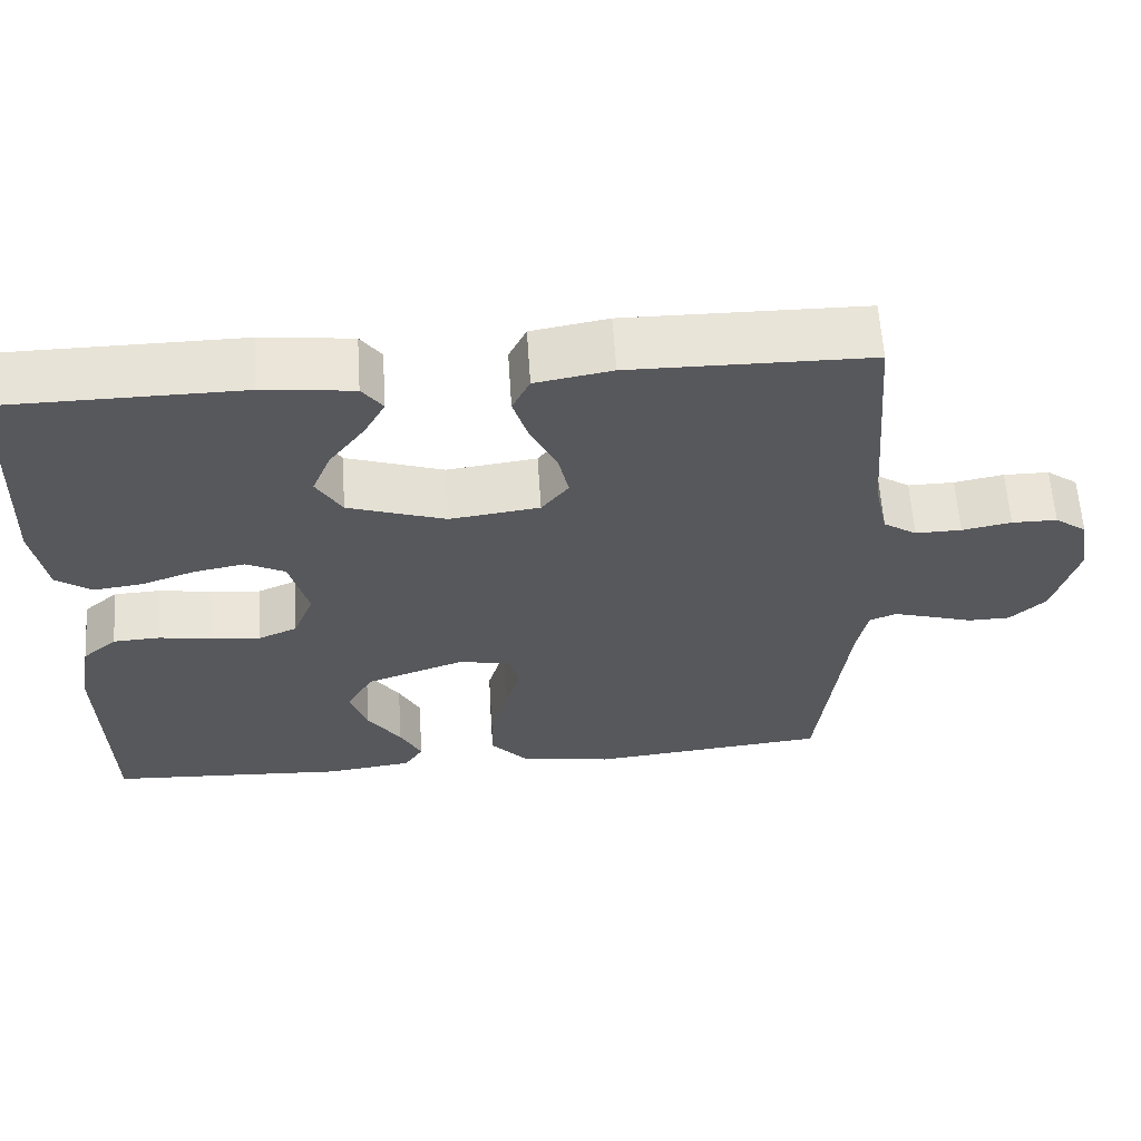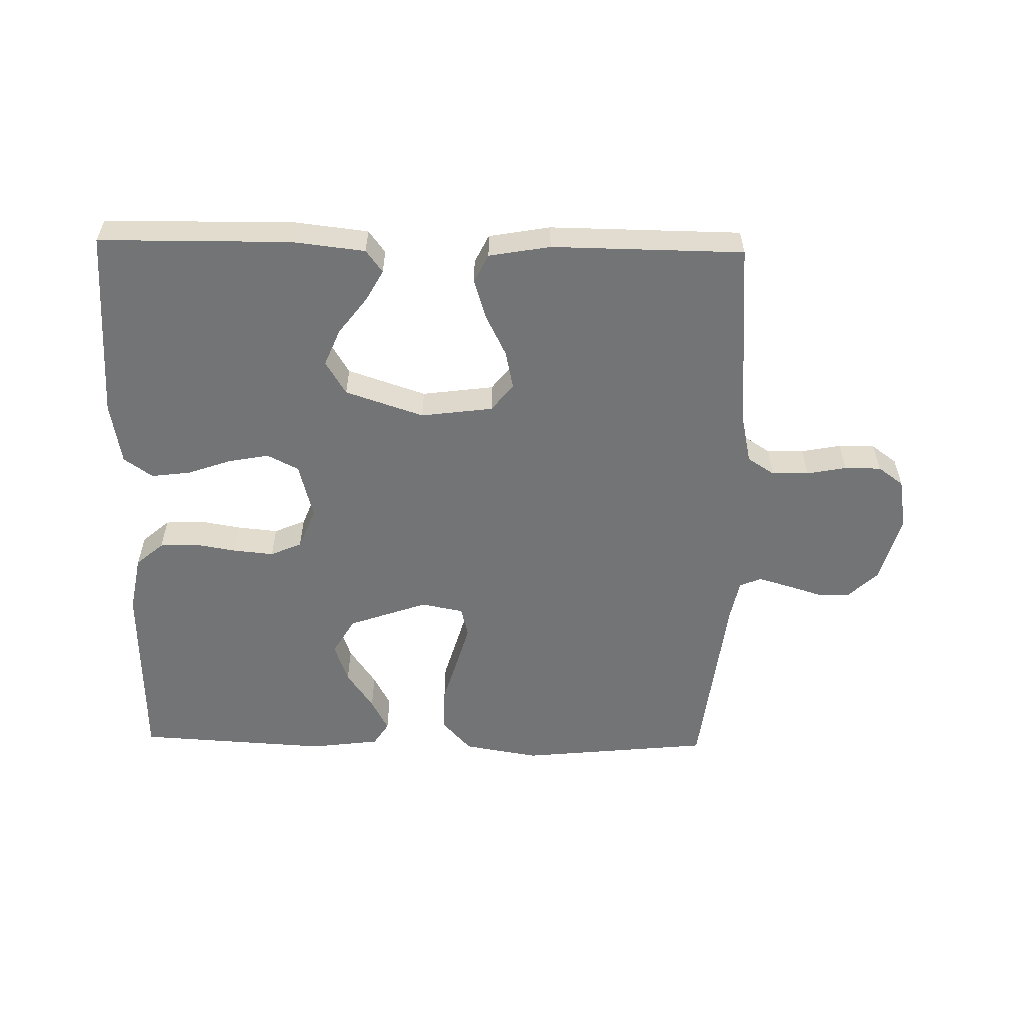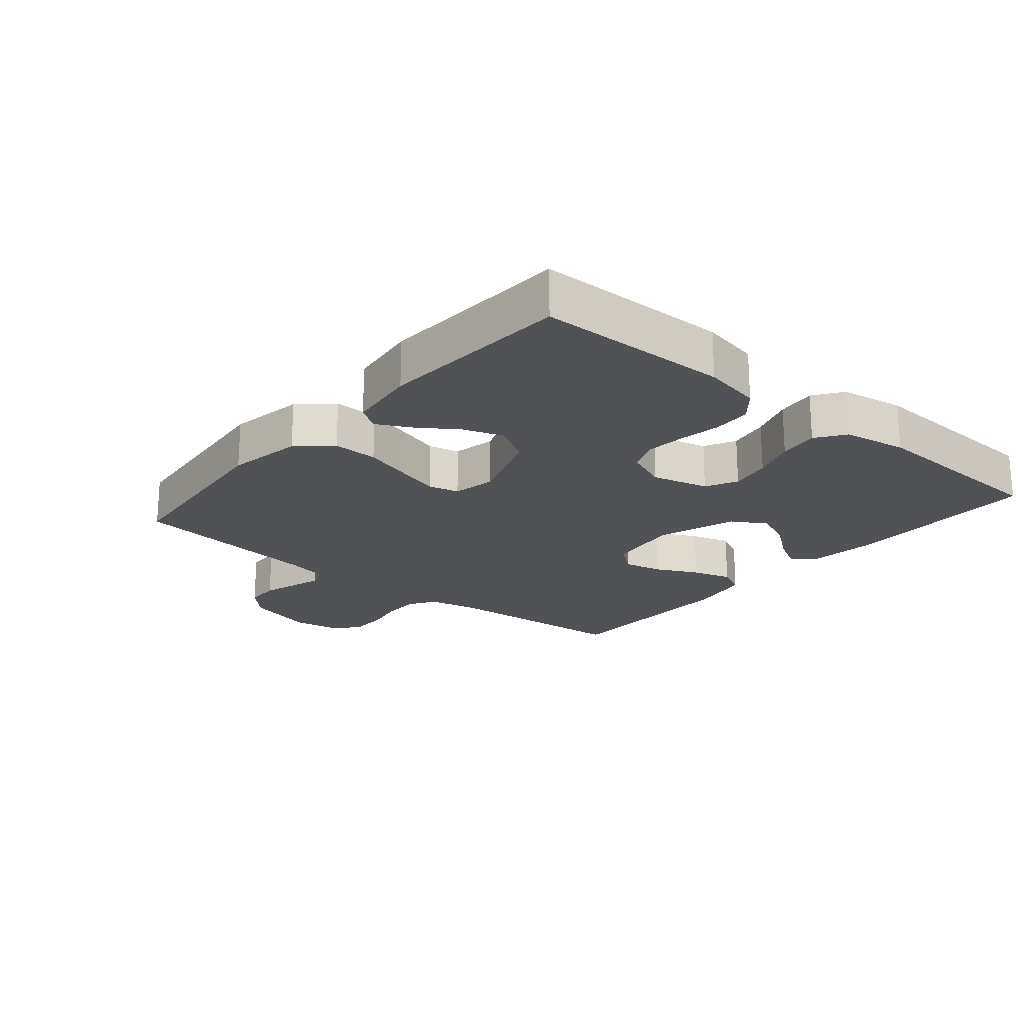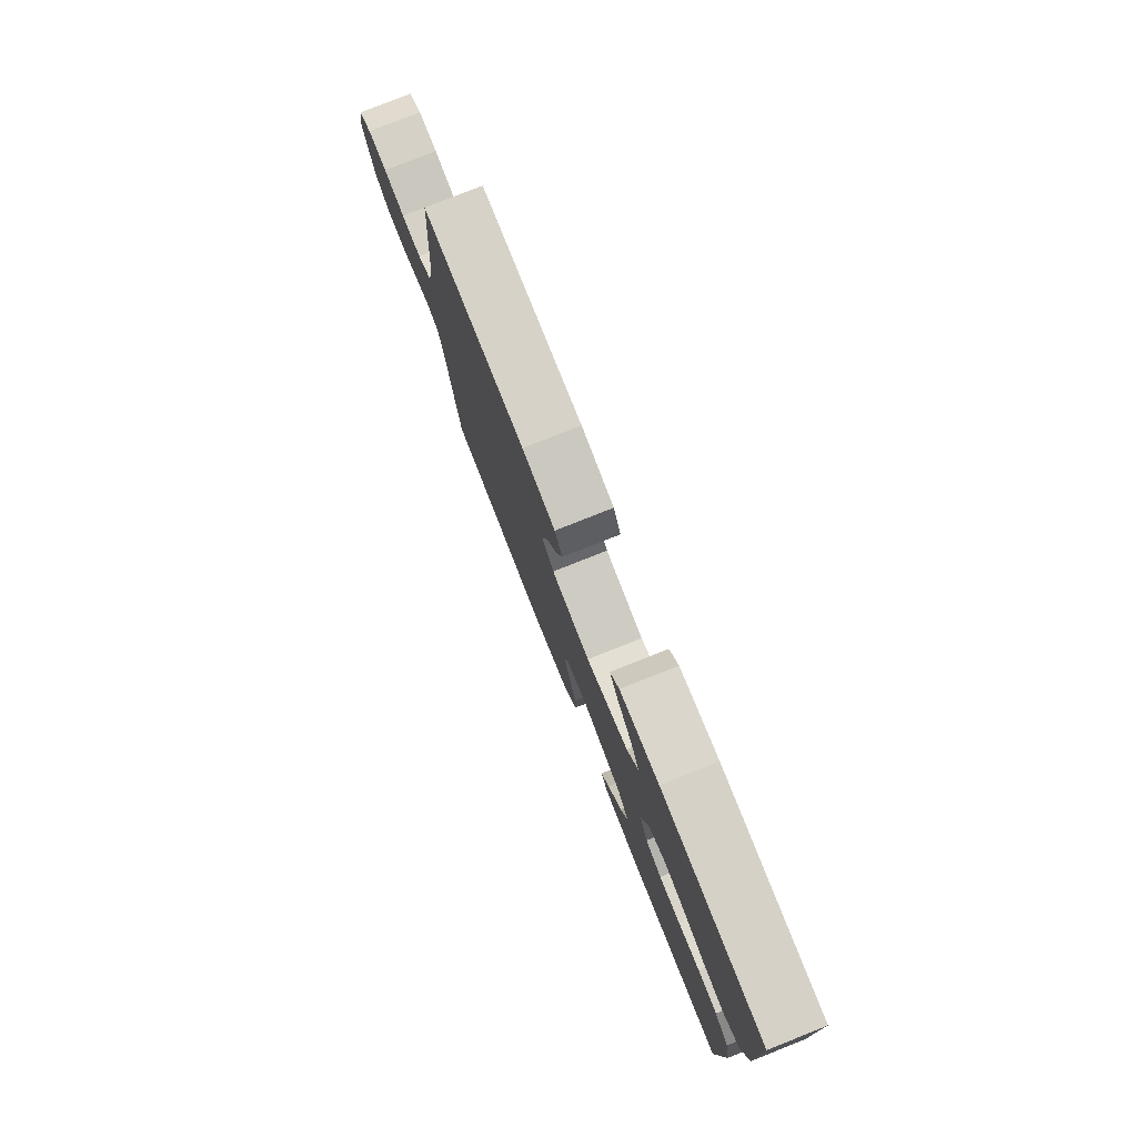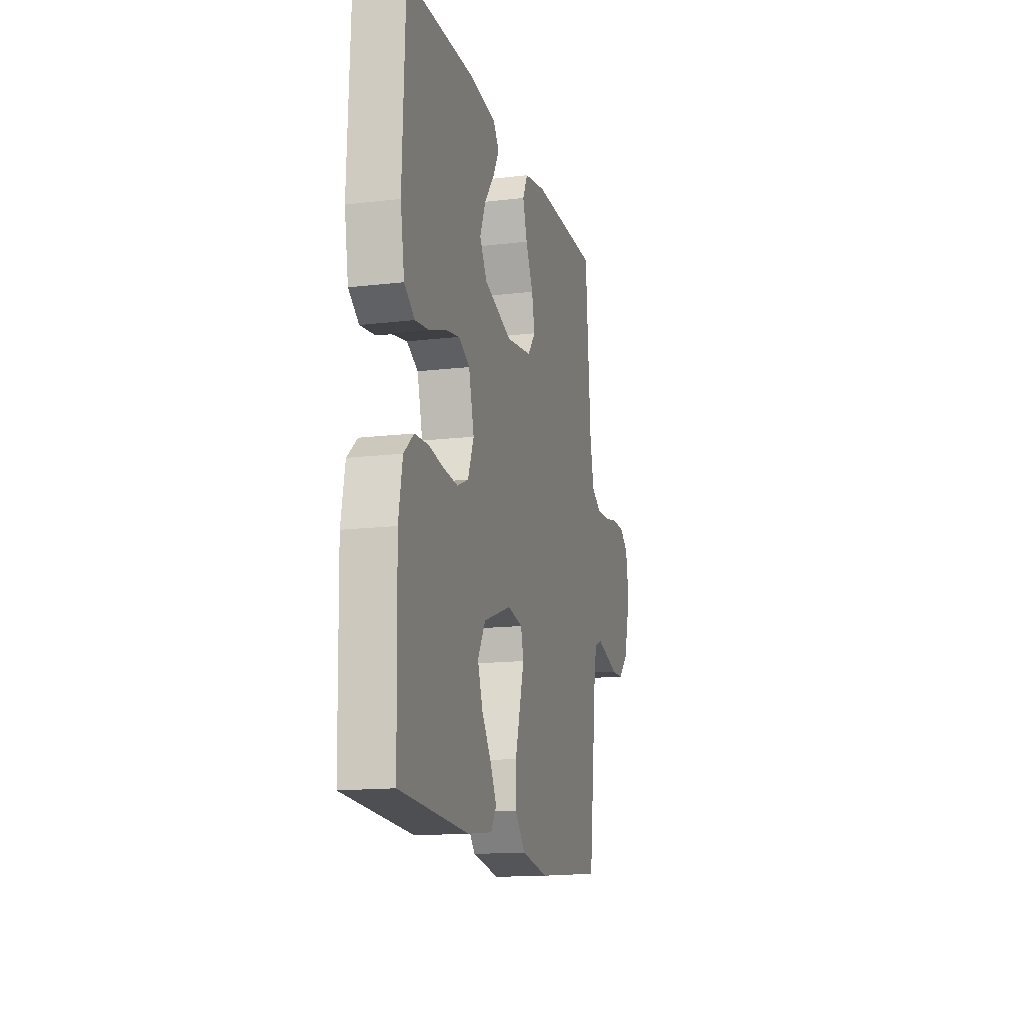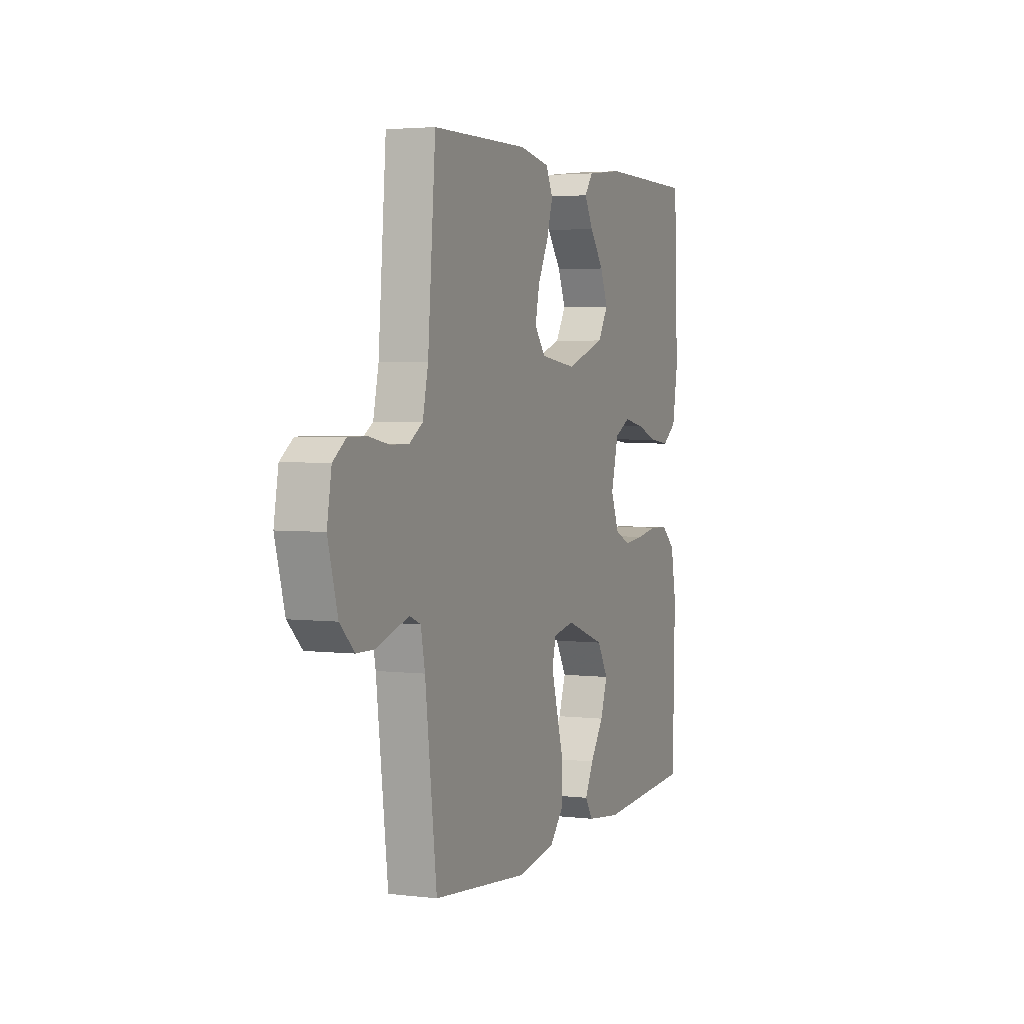
<metadata>
{"format":"obj","ext":"obj","renderer":"f3d","projection":"perspective","resolution":1024,"background":"white","views":[{"elev":61.1,"azim":-3.7,"up":"+Z"},{"elev":-56.2,"azim":-1.2,"up":"+Y"},{"elev":-20.8,"azim":-130.2,"up":"+Y"},{"elev":78.8,"azim":-111.7,"up":"+Z"},{"elev":-14.7,"azim":-75.5,"up":"+Z"},{"elev":3.4,"azim":112.0,"up":"+Z"}]}
</metadata>
<code>
v 0.5 0.07 -0.5
v 0.2 0.07 -0.531
v 0.082 0.07 -0.511
v 0.036 0.07 -0.46
v 0.037 0.07 -0.39
v 0.059 0.07 -0.315
v 0.078 0.07 -0.248
v 0.066 0.07 -0.201
v 0 0.07 -0.188
v -0.124 0.07 -0.232
v -0.158 0.07 -0.29
v -0.136 0.07 -0.353
v -0.094 0.07 -0.414
v -0.067 0.07 -0.466
v -0.091 0.07 -0.503
v -0.2 0.07 -0.517
v -0.5 0.07 -0.5
v -0.507 0.07 -0.2
v -0.49 0.07 -0.109
v -0.447 0.07 -0.072
v -0.388 0.07 -0.069
v -0.322 0.07 -0.08
v -0.259 0.07 -0.086
v -0.21 0.07 -0.065
v -0.184 0.07 0
v -0.207 0.07 0.088
v -0.256 0.07 0.113
v -0.32 0.07 0.101
v -0.388 0.07 0.077
v -0.45 0.07 0.069
v -0.495 0.07 0.101
v -0.512 0.07 0.2
v -0.5 0.07 0.5
v -0.2 0.07 0.503
v -0.086 0.07 0.49
v -0.06 0.07 0.455
v -0.087 0.07 0.406
v -0.131 0.07 0.348
v -0.155 0.07 0.29
v -0.123 0.07 0.237
v 0 0.07 0.196
v 0.113 0.07 0.211
v 0.147 0.07 0.254
v 0.134 0.07 0.314
v 0.101 0.07 0.38
v 0.082 0.07 0.441
v 0.104 0.07 0.486
v 0.2 0.07 0.503
v 0.5 0.07 0.5
v 0.524 0.07 0.2
v 0.541 0.07 0.123
v 0.583 0.07 0.096
v 0.641 0.07 0.097
v 0.703 0.07 0.109
v 0.76 0.07 0.109
v 0.8 0.07 0.08
v 0.814 0.07 0
v 0.784 0.07 -0.108
v 0.739 0.07 -0.151
v 0.686 0.07 -0.152
v 0.631 0.07 -0.135
v 0.583 0.07 -0.121
v 0.549 0.07 -0.135
v 0.536 0.07 -0.2
v 0.5 0 -0.5
v 0.2 0 -0.531
v 0.082 0 -0.511
v 0.036 0 -0.46
v 0.037 0 -0.39
v 0.059 0 -0.315
v 0.078 0 -0.248
v 0.066 0 -0.201
v 0 0 -0.188
v -0.124 0 -0.232
v -0.158 0 -0.29
v -0.136 0 -0.353
v -0.094 0 -0.414
v -0.067 0 -0.466
v -0.091 0 -0.503
v -0.2 0 -0.517
v -0.5 0 -0.5
v -0.507 0 -0.2
v -0.49 0 -0.109
v -0.447 0 -0.072
v -0.388 0 -0.069
v -0.322 0 -0.08
v -0.259 0 -0.086
v -0.21 0 -0.065
v -0.184 0 0
v -0.207 0 0.088
v -0.256 0 0.113
v -0.32 0 0.101
v -0.388 0 0.077
v -0.45 0 0.069
v -0.495 0 0.101
v -0.512 0 0.2
v -0.5 0 0.5
v -0.2 0 0.503
v -0.086 0 0.49
v -0.06 0 0.455
v -0.087 0 0.406
v -0.131 0 0.348
v -0.155 0 0.29
v -0.123 0 0.237
v 0 0 0.196
v 0.113 0 0.211
v 0.147 0 0.254
v 0.134 0 0.314
v 0.101 0 0.38
v 0.082 0 0.441
v 0.104 0 0.486
v 0.2 0 0.503
v 0.5 0 0.5
v 0.524 0 0.2
v 0.541 0 0.123
v 0.583 0 0.096
v 0.641 0 0.097
v 0.703 0 0.109
v 0.76 0 0.109
v 0.8 0 0.08
v 0.814 0 0
v 0.784 0 -0.108
v 0.739 0 -0.151
v 0.686 0 -0.152
v 0.631 0 -0.135
v 0.583 0 -0.121
v 0.549 0 -0.135
v 0.536 0 -0.2
f 59 60 61
f 58 59 61
f 57 58 61
f 56 57 61
f 55 56 61
f 54 55 61
f 53 54 61
f 52 53 61 62
f 51 52 62 63
f 48 49 50
f 47 48 50
f 46 47 50
f 45 46 50
f 44 45 50
f 51 63 64
f 50 51 64
f 44 50 64
f 43 44 64
f 36 37 38
f 35 36 38
f 34 35 38
f 33 34 38
f 32 33 38
f 31 32 38
f 30 31 38
f 29 30 38
f 28 29 38
f 27 28 38 39
f 26 27 39 40
f 20 21 22
f 19 20 22
f 18 19 22
f 17 18 22
f 16 17 22
f 15 16 22
f 14 15 22
f 12 13 14
f 12 14 22
f 11 12 22 23
f 4 5 6
f 3 4 6
f 2 3 6
f 1 2 6
f 64 1 6
f 64 6 7
f 64 7 8
f 43 64 8
f 42 43 8
f 41 42 8 9
f 40 41 9
f 26 40 9
f 25 26 9
f 24 25 9 10
f 10 11 23 24
f 125 124 123
f 125 123 122
f 125 122 121
f 125 121 120
f 125 120 119
f 125 119 118
f 125 118 117
f 126 125 117 116
f 127 126 116 115
f 114 113 112
f 114 112 111
f 114 111 110
f 114 110 109
f 114 109 108
f 128 127 115
f 128 115 114
f 128 114 108
f 128 108 107
f 102 101 100
f 102 100 99
f 102 99 98
f 102 98 97
f 102 97 96
f 102 96 95
f 102 95 94
f 102 94 93
f 102 93 92
f 103 102 92 91
f 104 103 91 90
f 86 85 84
f 86 84 83
f 86 83 82
f 86 82 81
f 86 81 80
f 86 80 79
f 86 79 78
f 78 77 76
f 86 78 76
f 87 86 76 75
f 70 69 68
f 70 68 67
f 70 67 66
f 70 66 65
f 70 65 128
f 71 70 128
f 72 71 128
f 72 128 107
f 72 107 106
f 73 72 106 105
f 73 105 104
f 73 104 90
f 73 90 89
f 74 73 89 88
f 88 87 75 74
f 1 65 66 2
f 2 66 67 3
f 3 67 68 4
f 4 68 69 5
f 5 69 70 6
f 6 70 71 7
f 7 71 72 8
f 8 72 73 9
f 9 73 74 10
f 10 74 75 11
f 11 75 76 12
f 12 76 77 13
f 13 77 78 14
f 14 78 79 15
f 15 79 80 16
f 16 80 81 17
f 17 81 82 18
f 18 82 83 19
f 19 83 84 20
f 20 84 85 21
f 21 85 86 22
f 22 86 87 23
f 23 87 88 24
f 24 88 89 25
f 25 89 90 26
f 26 90 91 27
f 27 91 92 28
f 28 92 93 29
f 29 93 94 30
f 30 94 95 31
f 31 95 96 32
f 32 96 97 33
f 33 97 98 34
f 34 98 99 35
f 35 99 100 36
f 36 100 101 37
f 37 101 102 38
f 38 102 103 39
f 39 103 104 40
f 40 104 105 41
f 41 105 106 42
f 42 106 107 43
f 43 107 108 44
f 44 108 109 45
f 45 109 110 46
f 46 110 111 47
f 47 111 112 48
f 48 112 113 49
f 49 113 114 50
f 50 114 115 51
f 51 115 116 52
f 52 116 117 53
f 53 117 118 54
f 54 118 119 55
f 55 119 120 56
f 56 120 121 57
f 57 121 122 58
f 58 122 123 59
f 59 123 124 60
f 60 124 125 61
f 61 125 126 62
f 62 126 127 63
f 63 127 128 64
f 64 128 65 1

</code>
